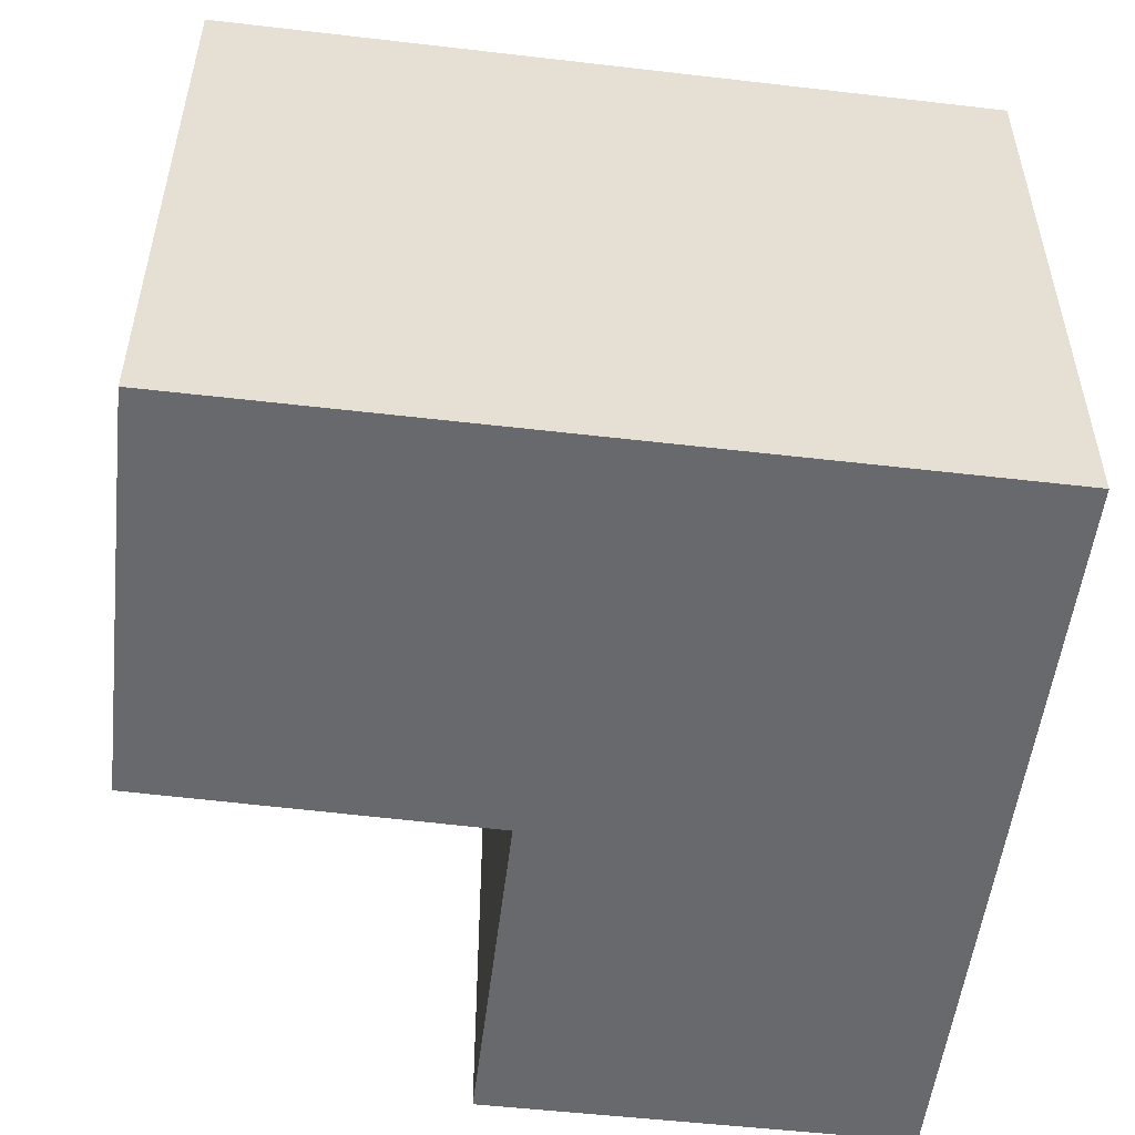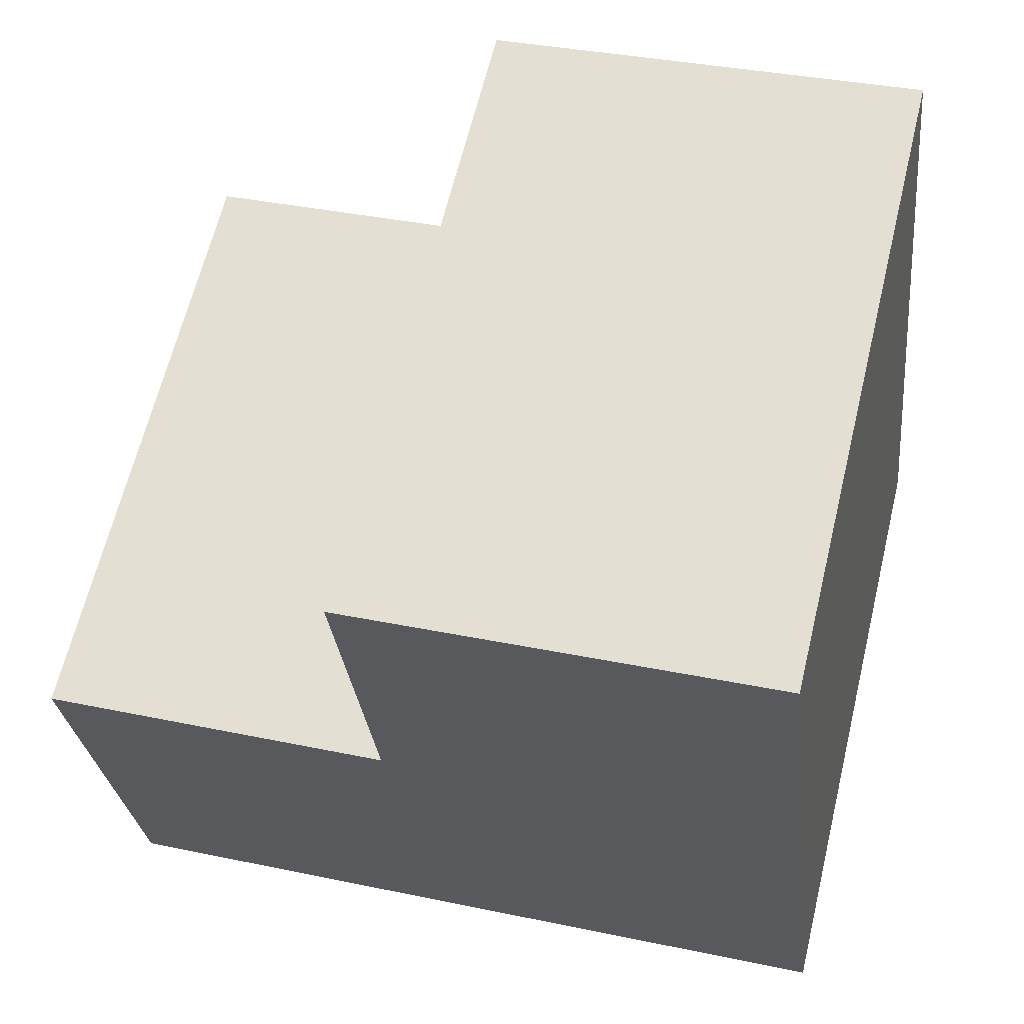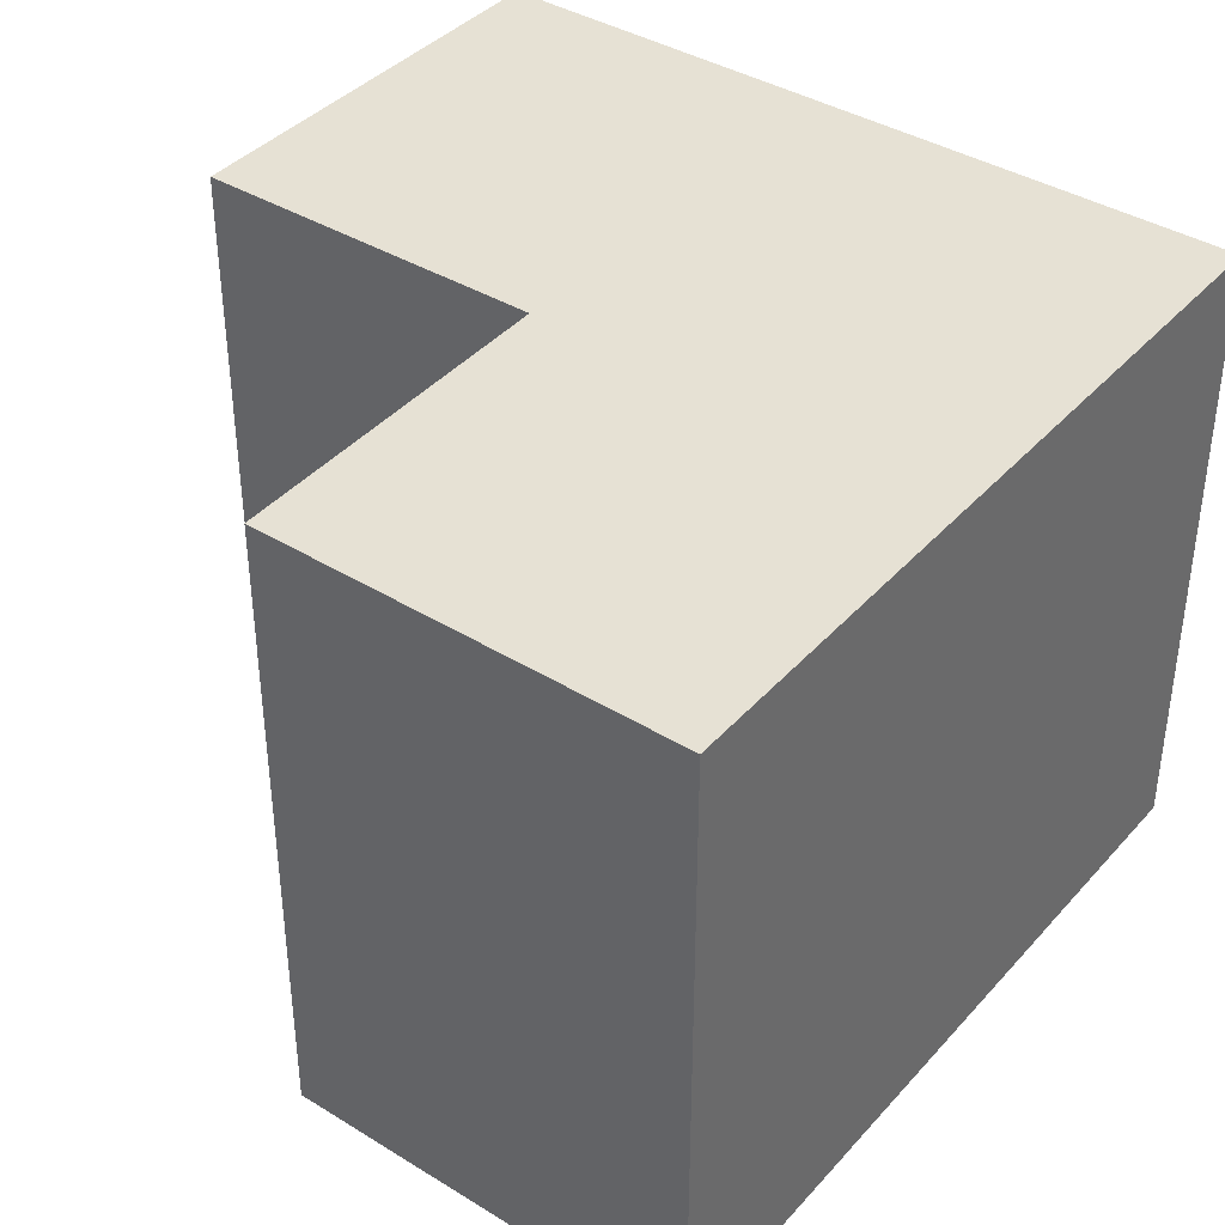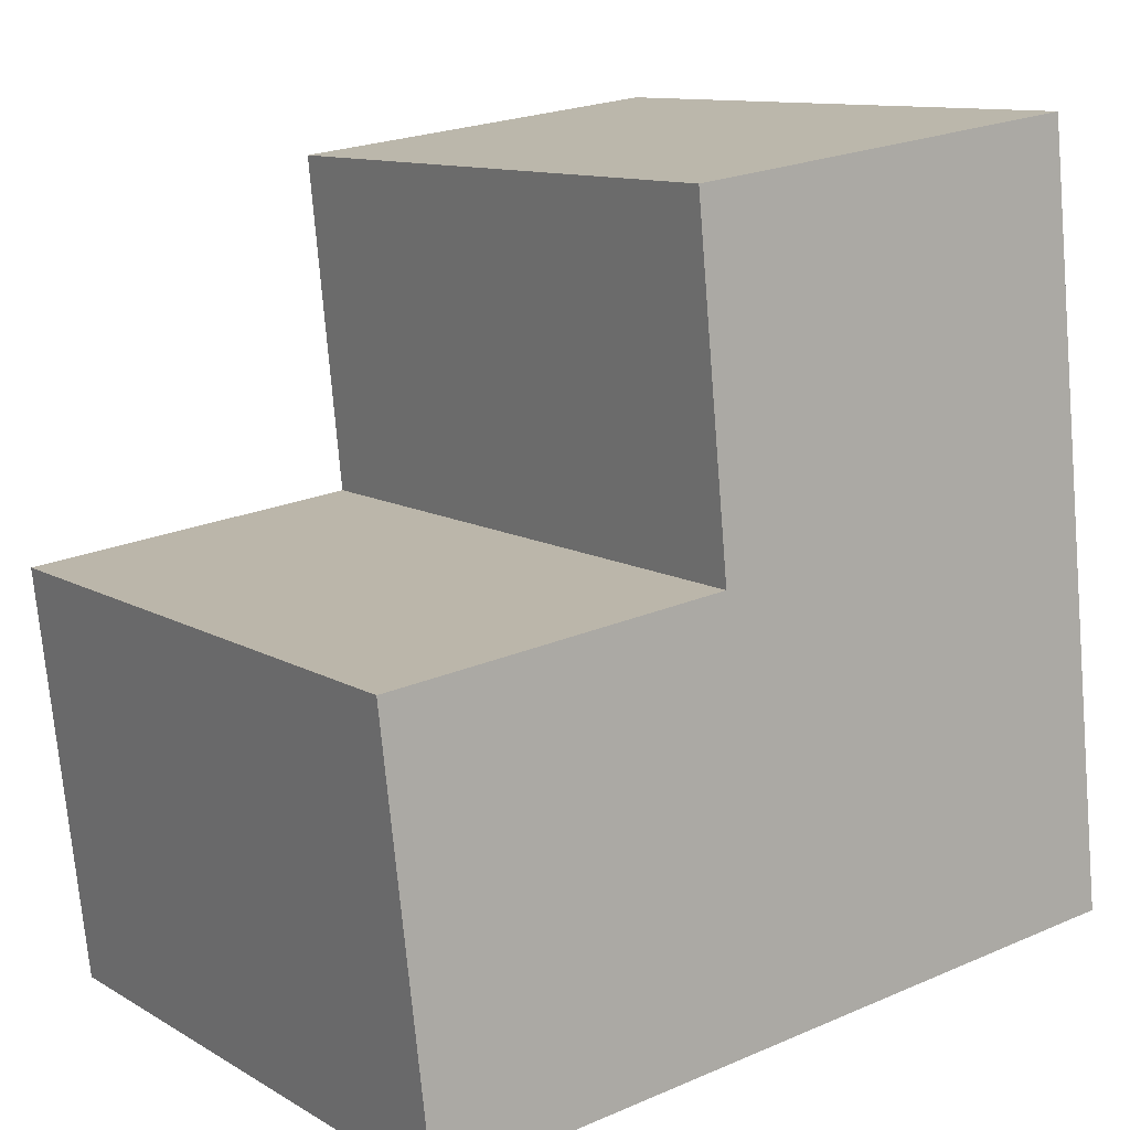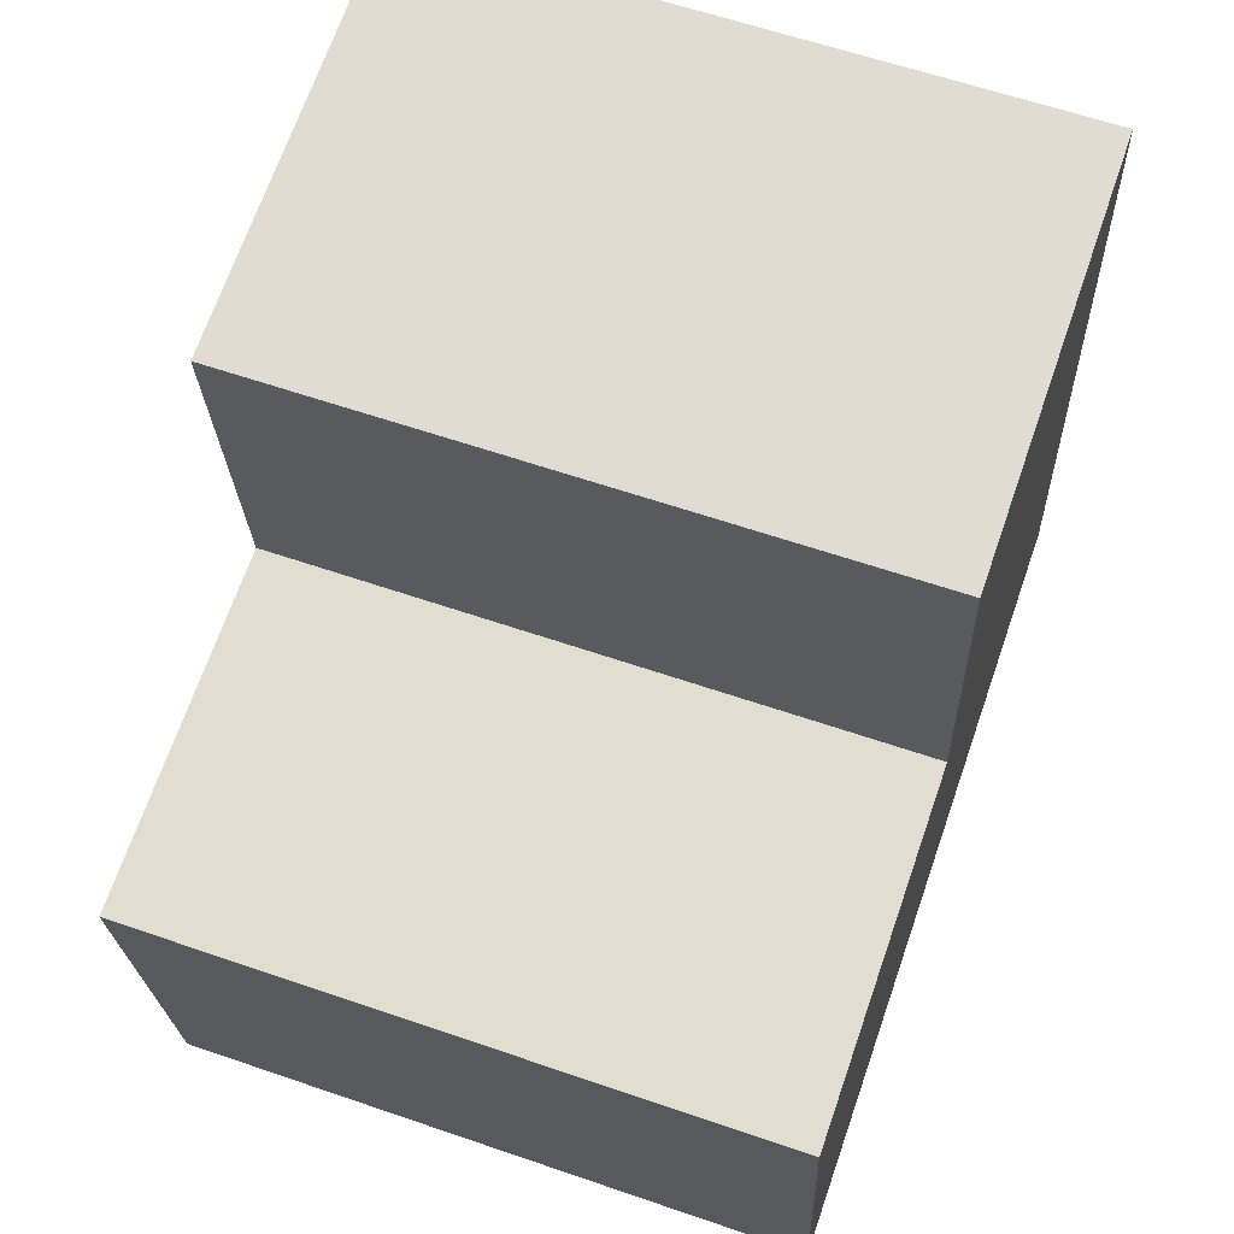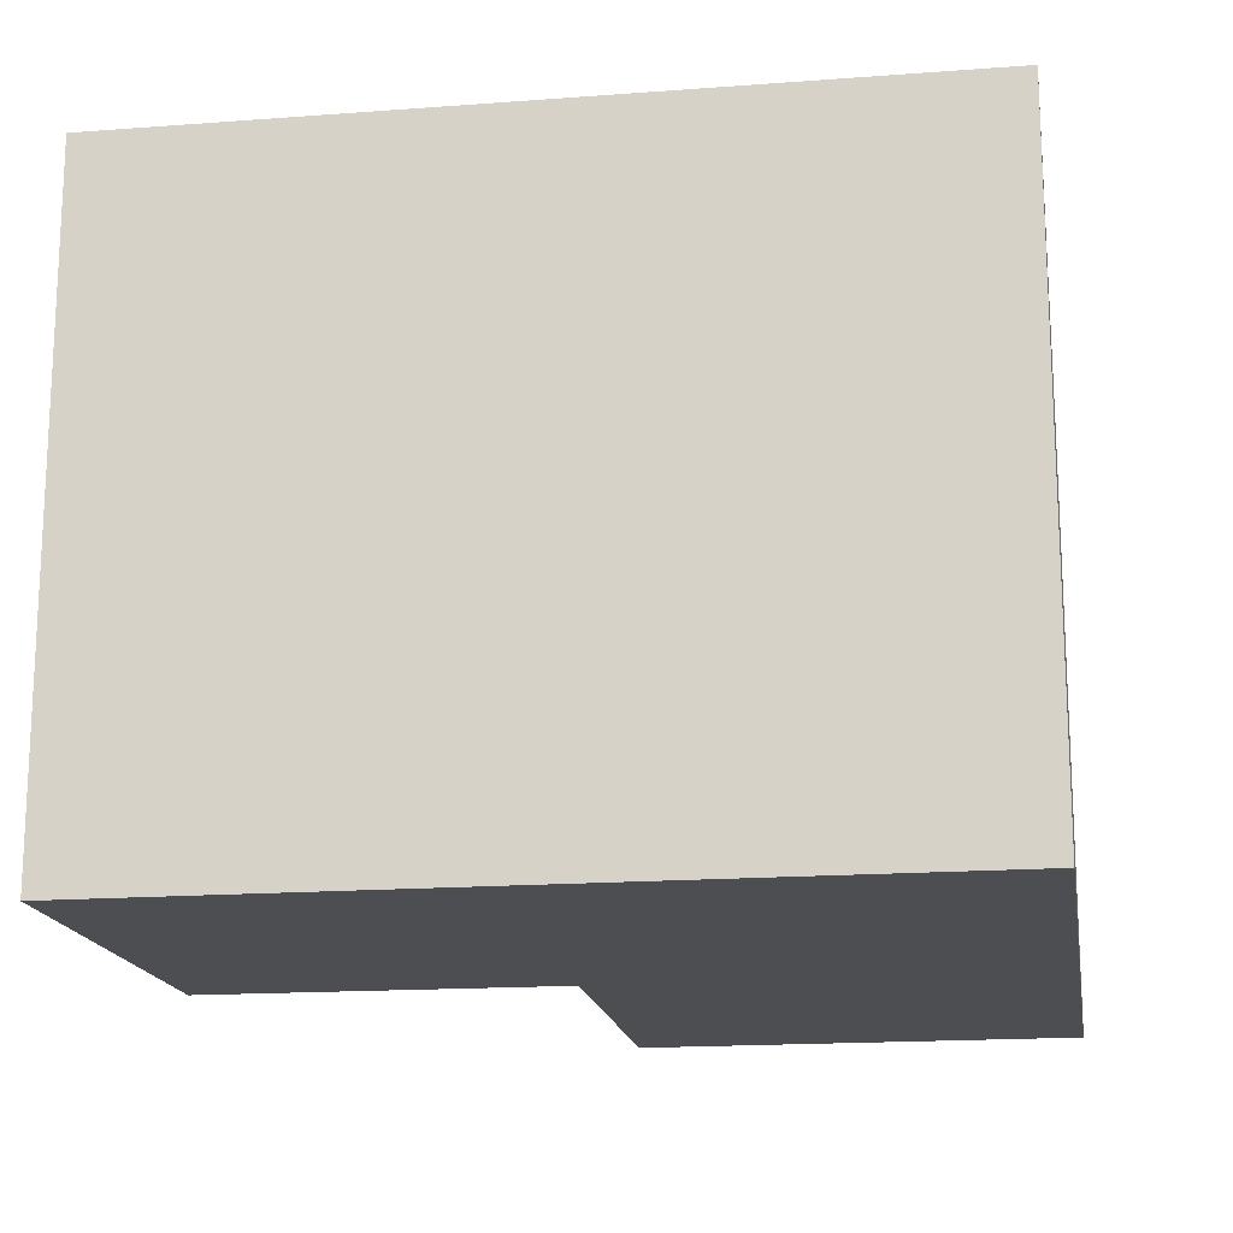
<metadata>
{"format":"obj","ext":"obj","renderer":"f3d","projection":"perspective","resolution":1024,"background":"white","views":[{"elev":-52.7,"azim":76.5,"up":"+Y"},{"elev":63.7,"azim":13.6,"up":"+Z"},{"elev":39.3,"azim":30.5,"up":"+Y"},{"elev":11.2,"azim":-35.8,"up":"+Z"},{"elev":61.5,"azim":-70.7,"up":"+Z"},{"elev":-17.0,"azim":92.3,"up":"+Y"}]}
</metadata>
<code>
v  0.475 6.21 -4.196
v  7.578 6.21 0.99
v  8.057 6.21 -3.302
v  7.208 6.21 4.311
v  3.462 6.21 0.405
v  0 6.21 3.803e-16
v  3.124 6.21 3.804
v  3.452 6.21 0.504
v  0 0 0
v  3.462 -2.48e-17 0.405
v  3.124 -2.329e-16 3.804
v  7.208 -2.64e-16 4.311
v  3.452 -3.086e-17 0.504
v  0.475 2.569e-16 -4.196
v  8.057 2.022e-16 -3.302
v  7.578 -6.062e-17 0.99
g defaultobject
f 1 2 3
f 2 1 4
f 4 1 5
f 5 1 6
f 5 7 4
f 7 5 8
f 9 5 6
f 5 9 10
f 11 4 7
f 4 11 12
f 10 8 5
f 8 10 7
f 7 10 11
f 11 10 13
f 14 6 1
f 6 14 9
f 12 2 4
f 2 12 3
f 3 12 15
f 15 12 16
f 15 1 3
f 1 15 14
f 14 10 9
f 10 14 12
f 12 14 16
f 16 14 15
f 13 12 11
f 12 13 10

</code>
